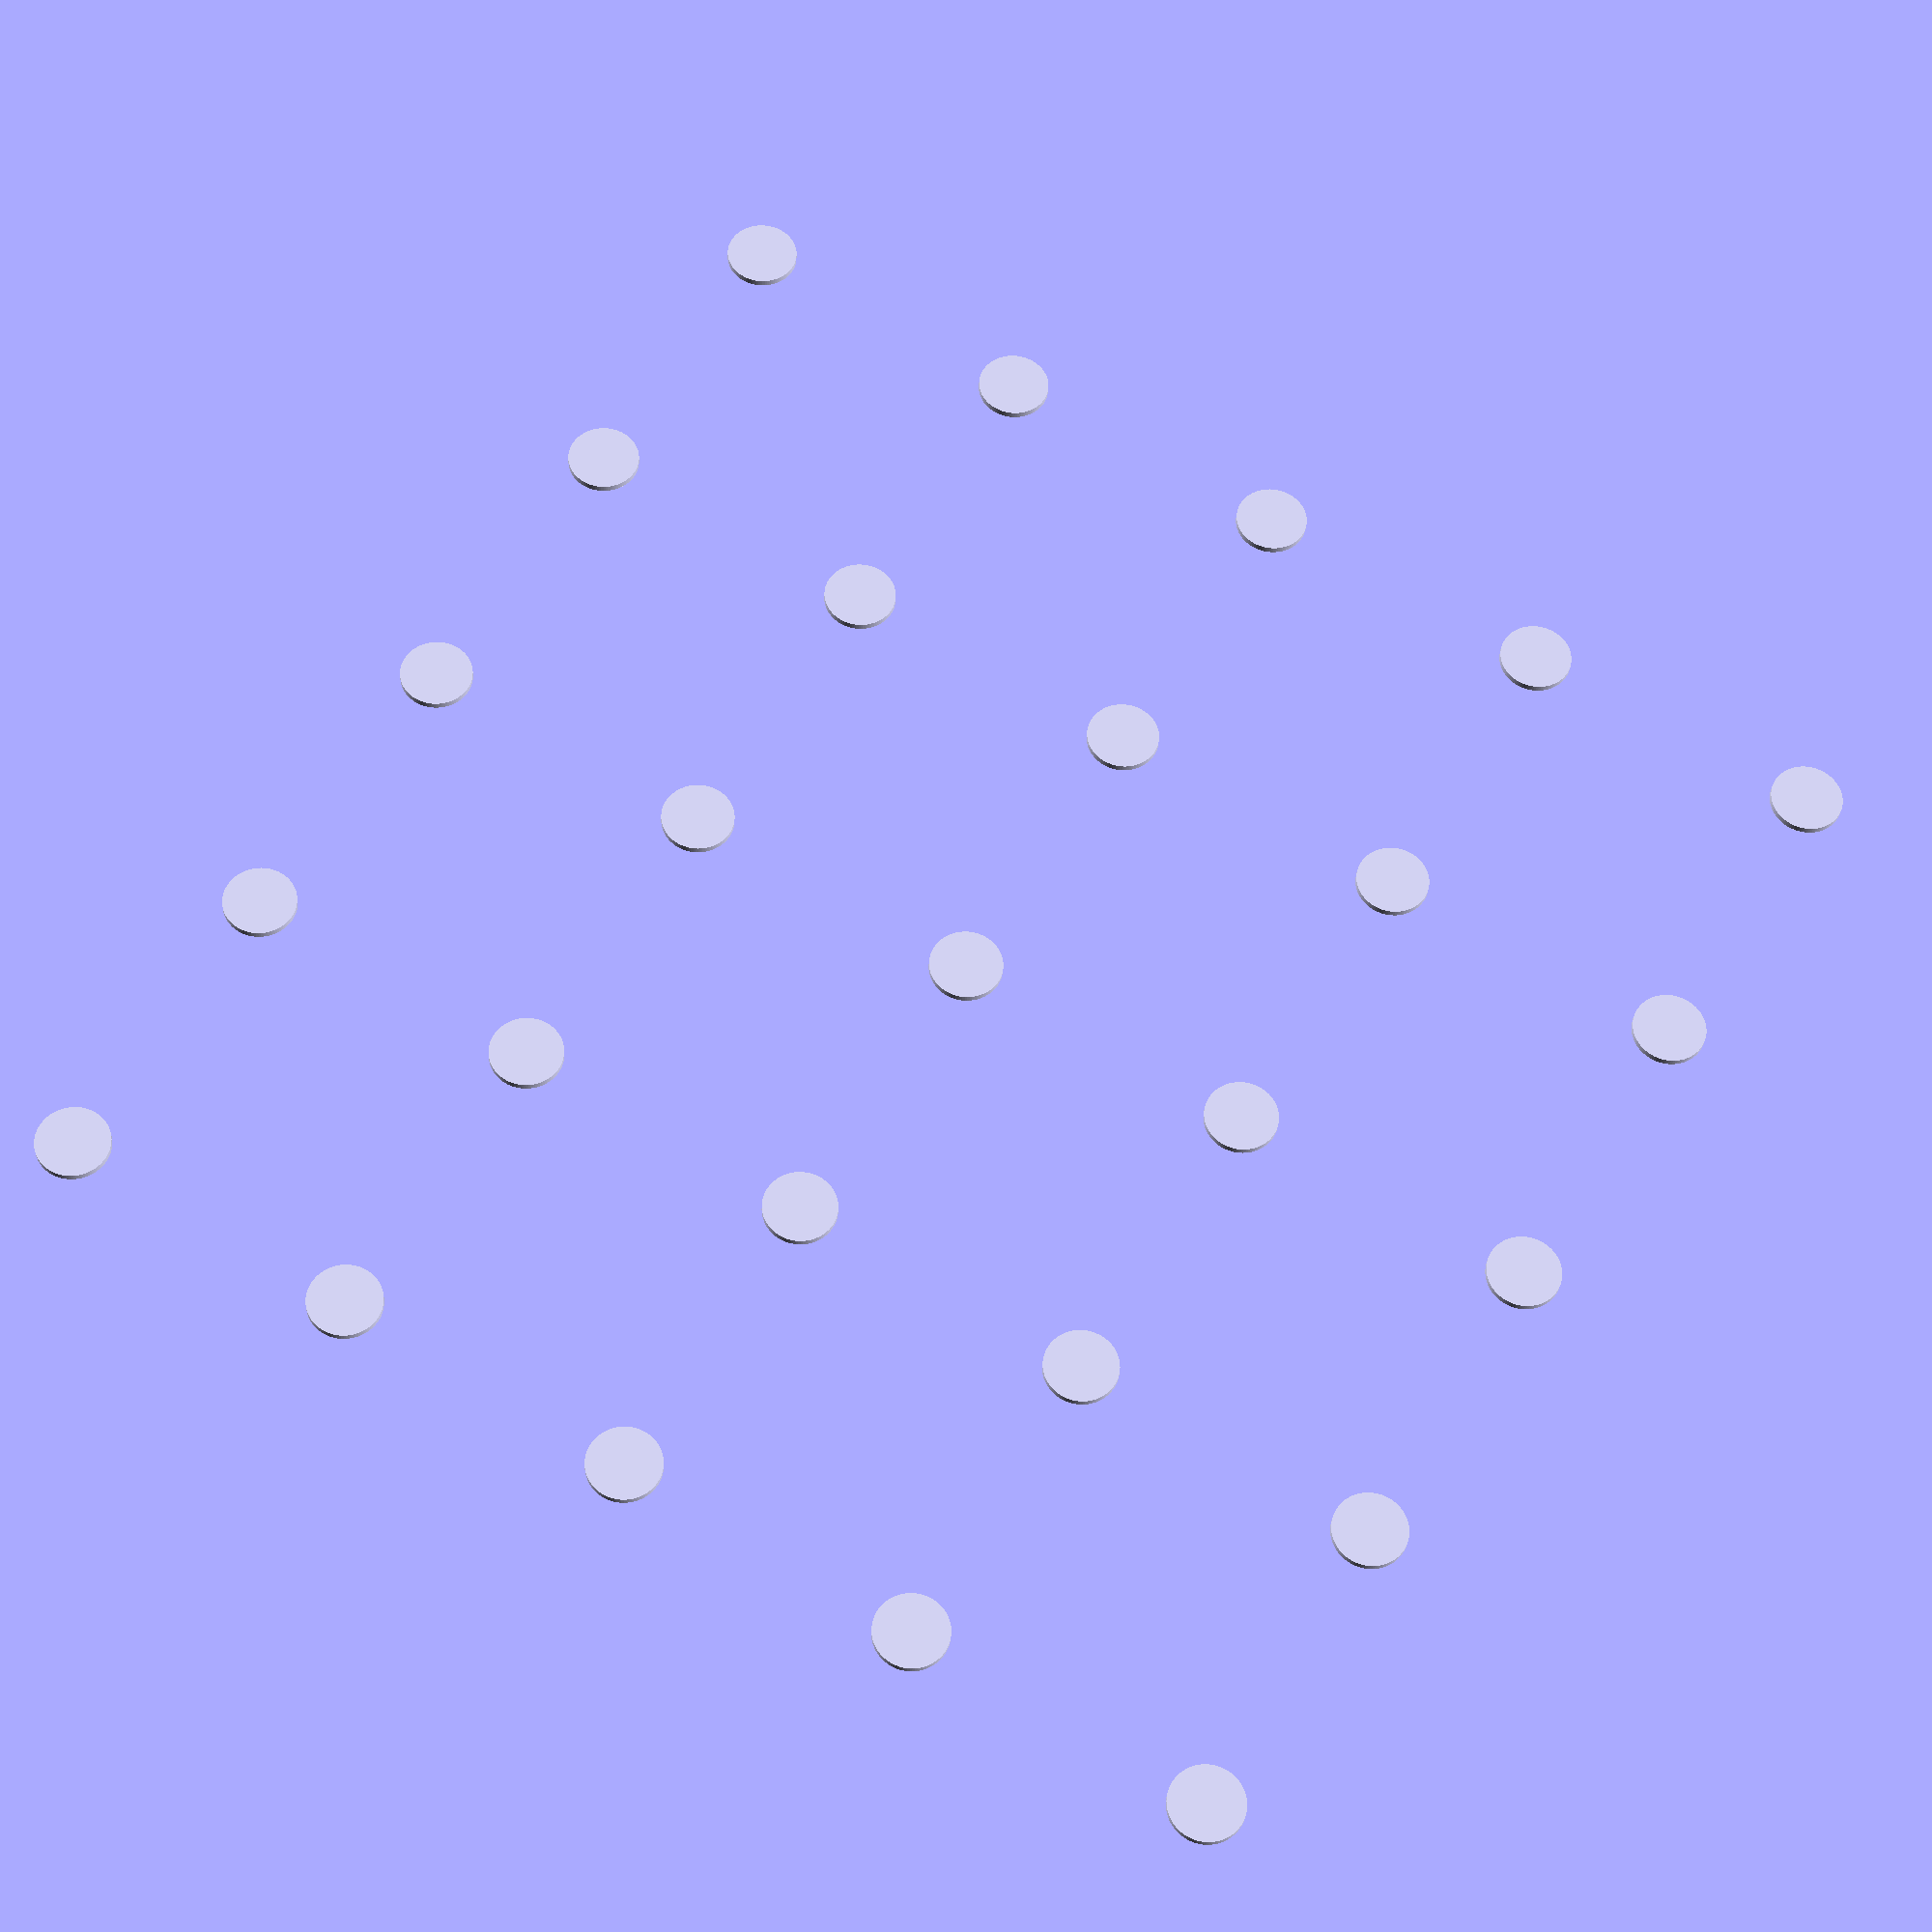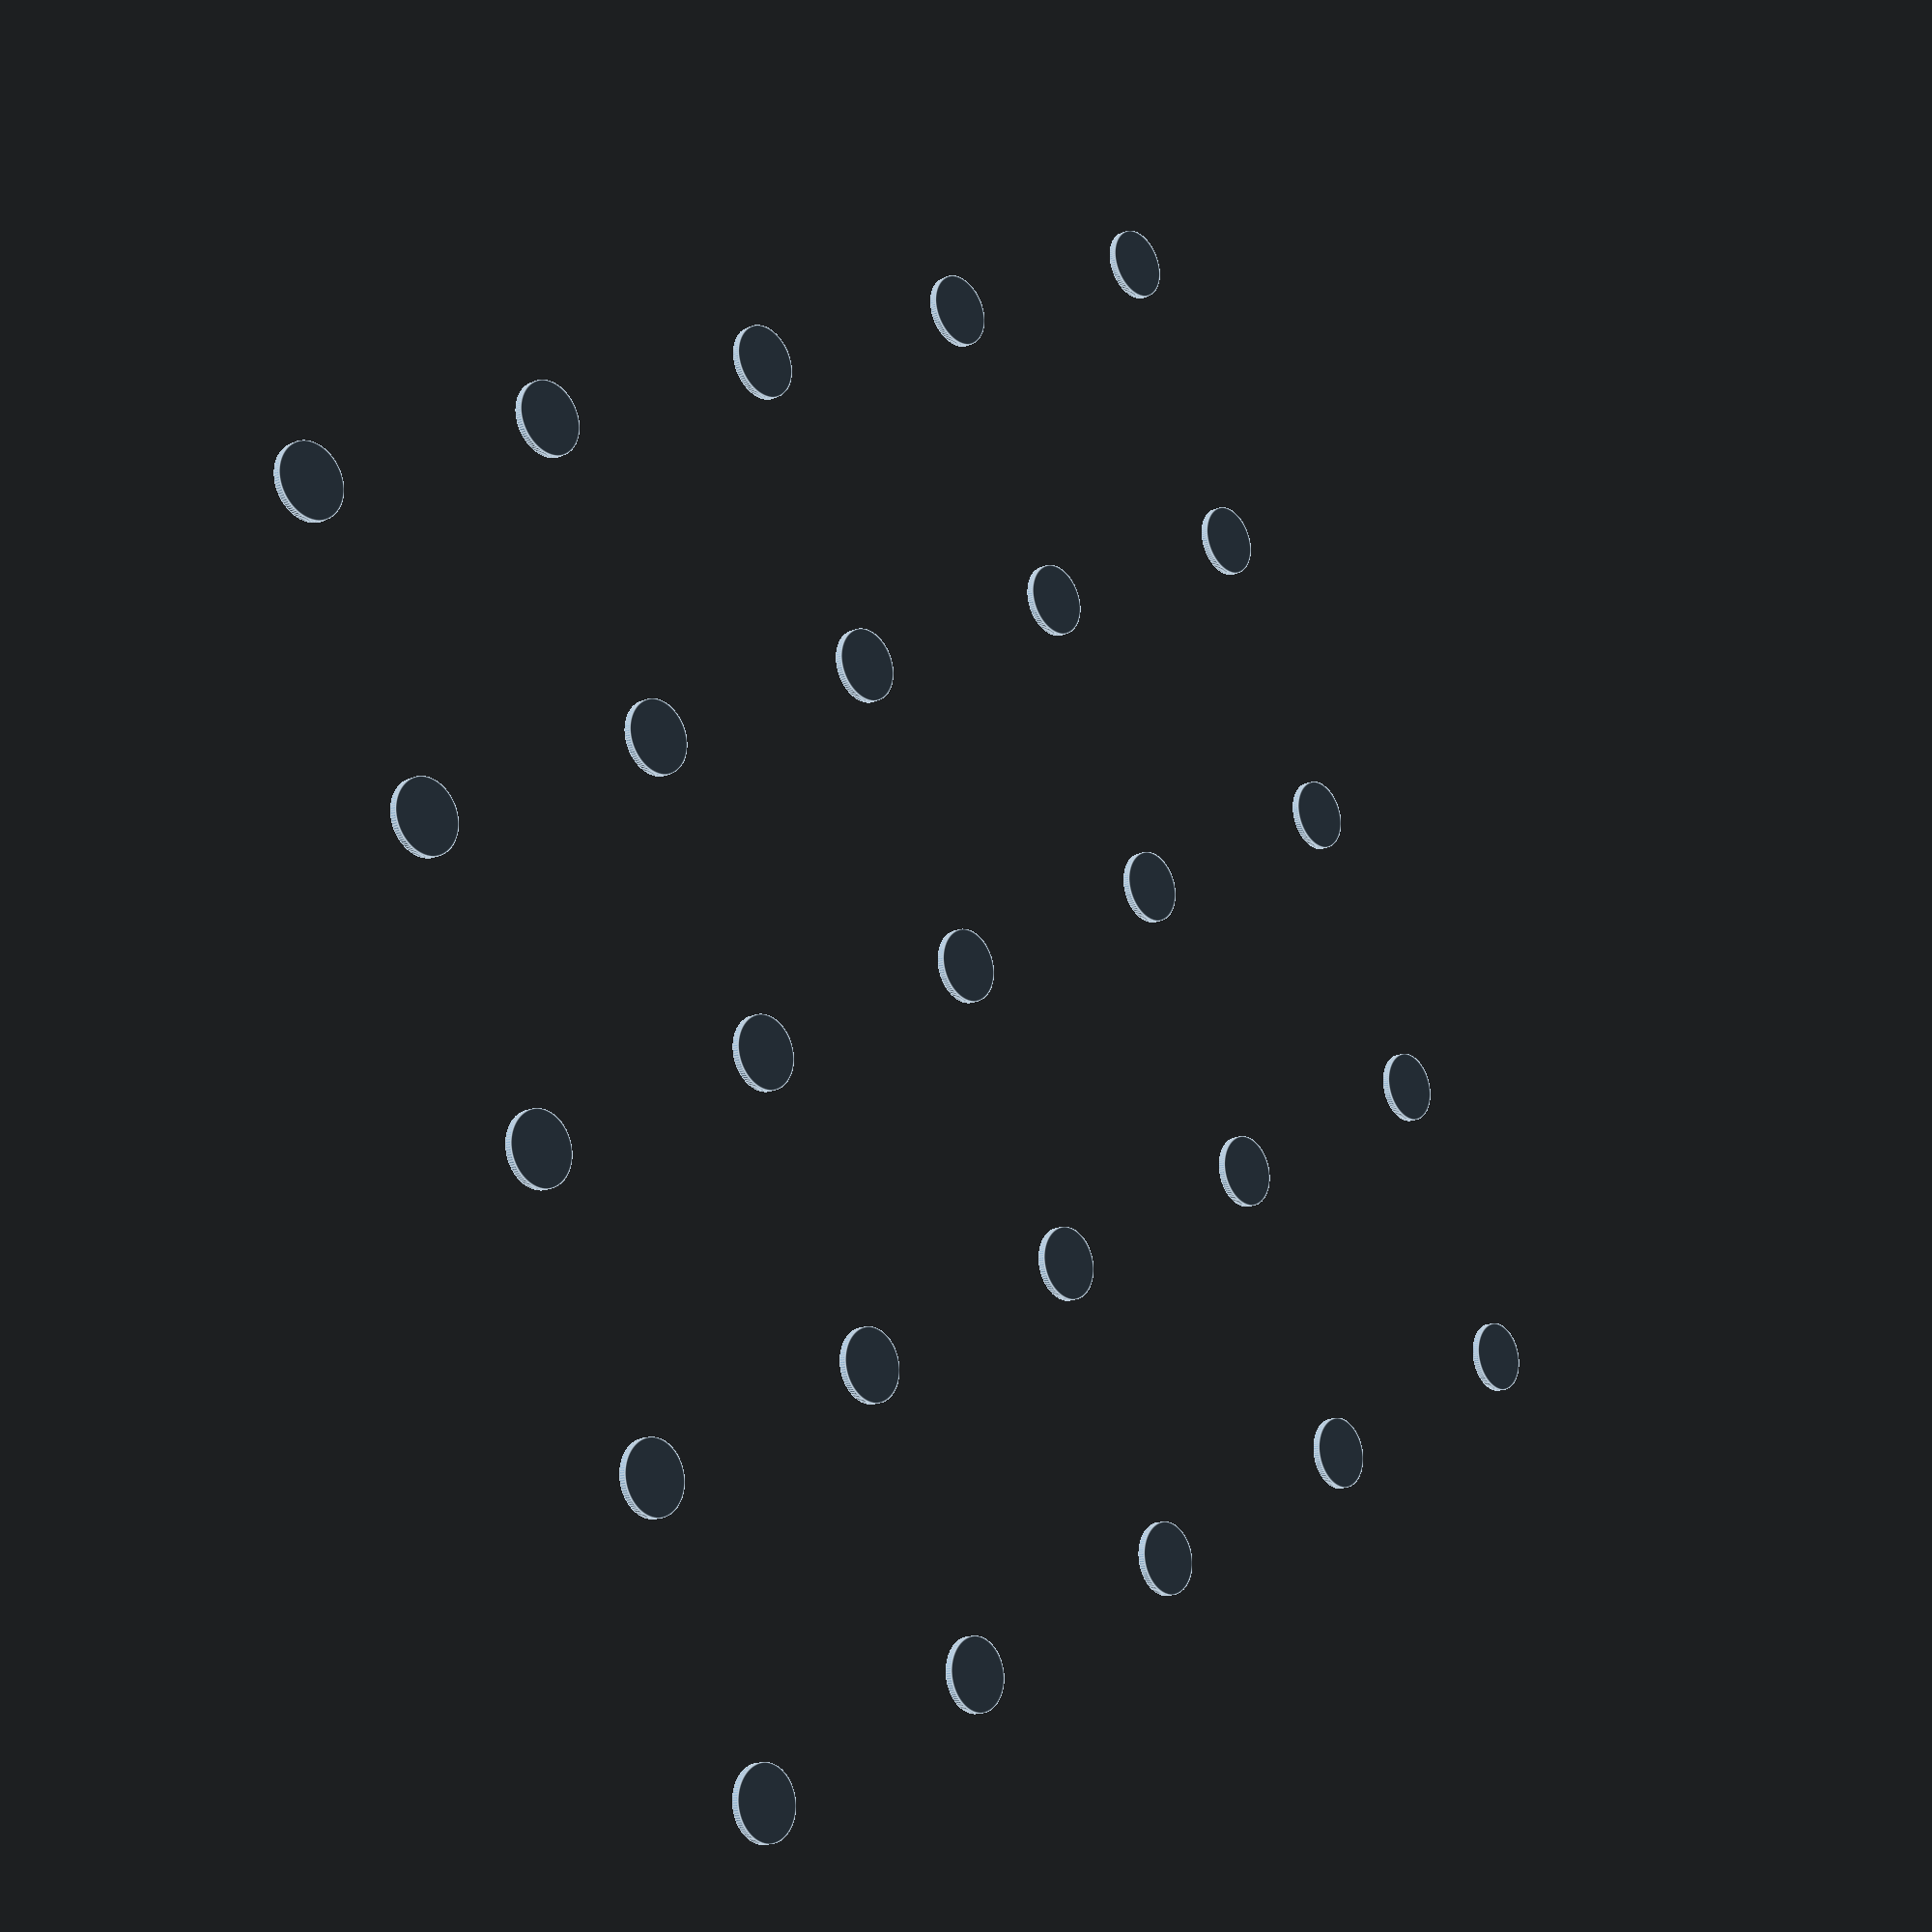
<openscad>
N = 5;
d = 20;
h = 2;
edge_dist = 20;
len_x = 400-2*edge_dist-2*d/2;
len_y = len_x;

translate((d/2)*[1,1,0] + edge_dist*[1,1,0])
  for(i=[0:N-1])
    for(j=[0:N-1])
      translate([j*(len_x/(N-1)), i*(len_y/(N-1)), 0])
        cylinder(d=d, h=h, $fn=100);

</openscad>
<views>
elev=208.3 azim=120.7 roll=183.2 proj=p view=wireframe
elev=16.5 azim=117.6 roll=133.4 proj=p view=edges
</views>
